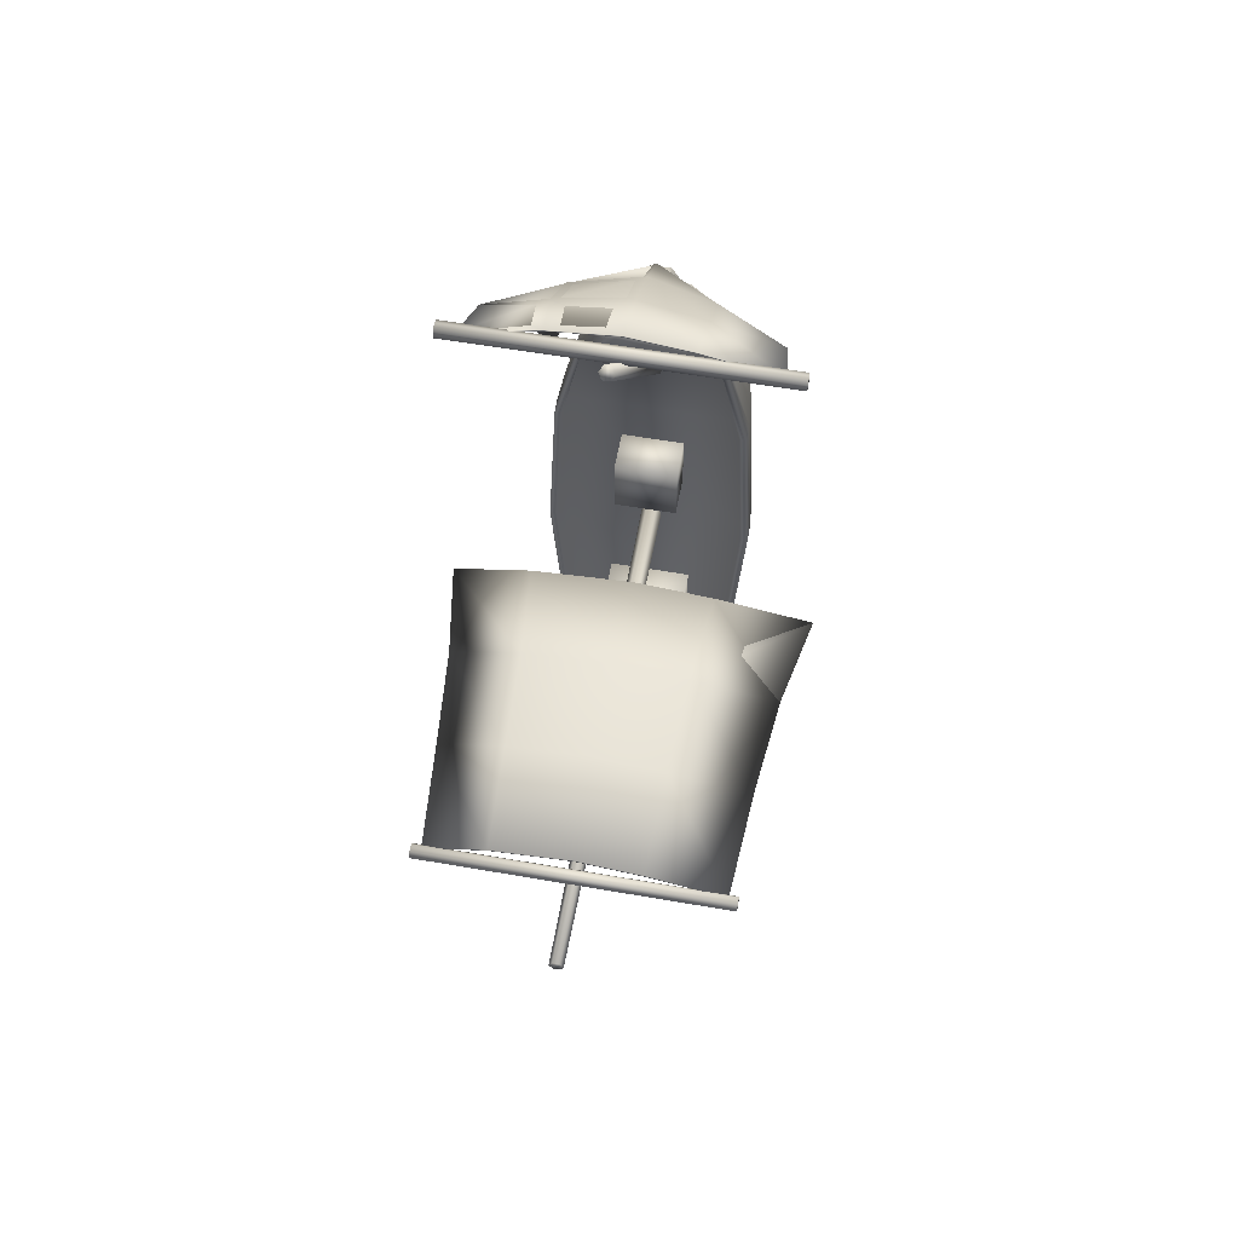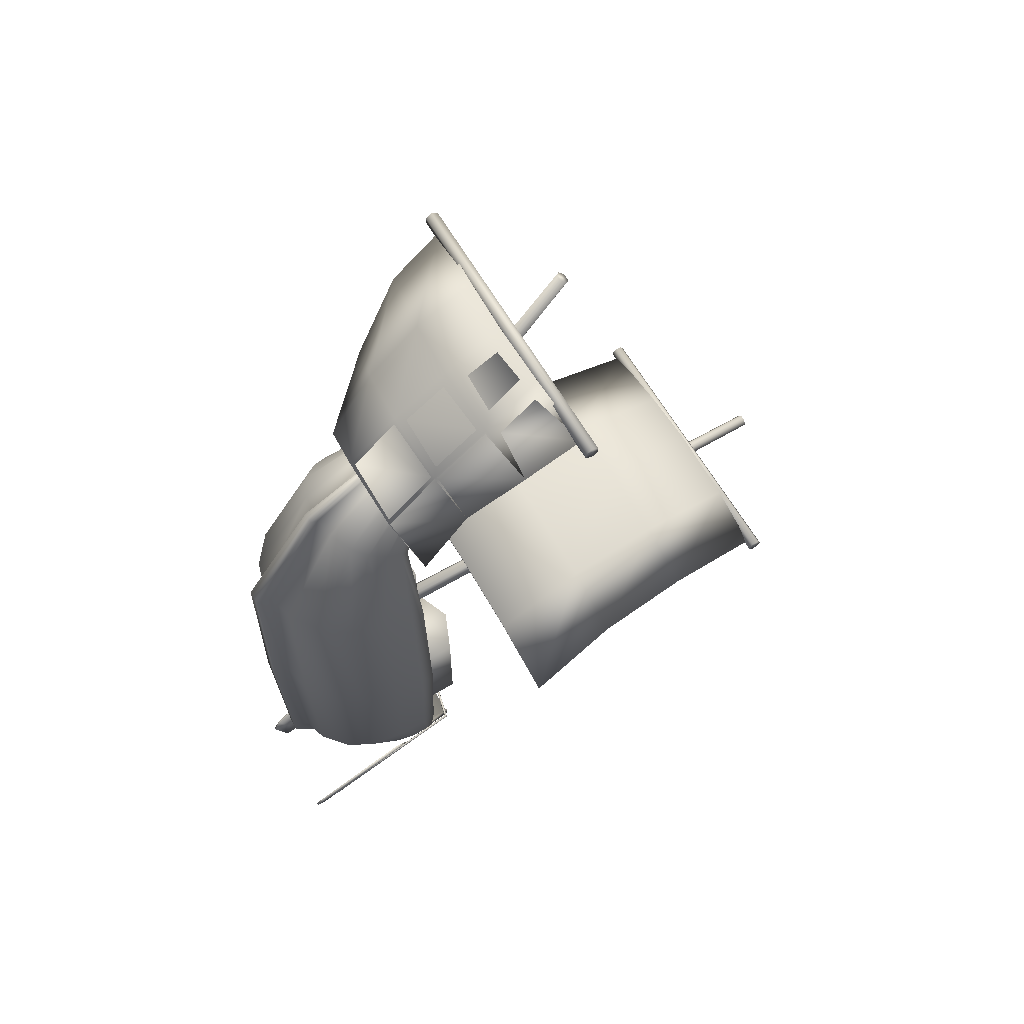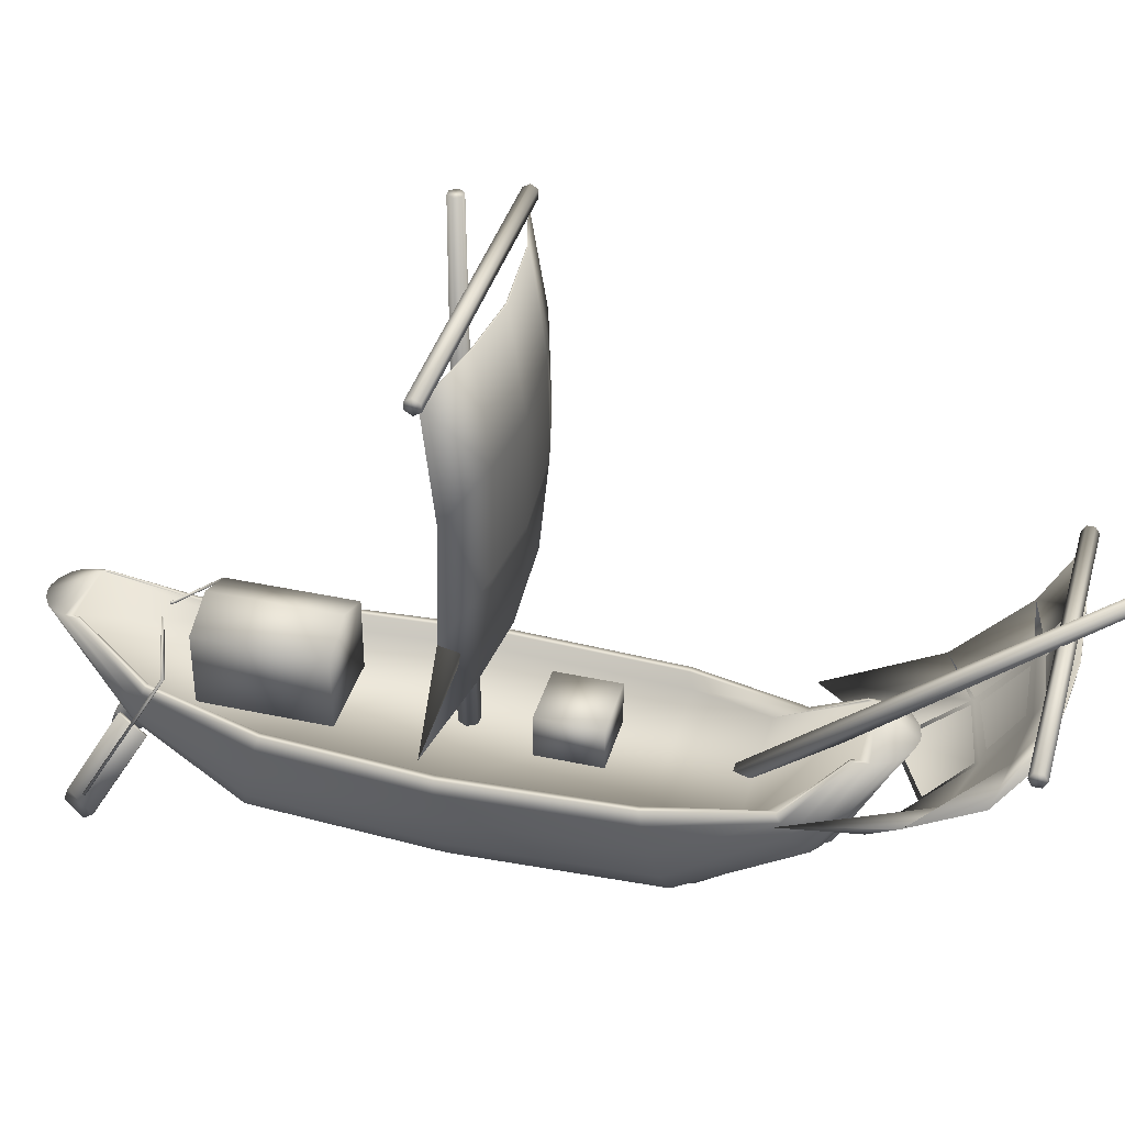
<metadata>
{"format":"obj","ext":"obj","renderer":"f3d","projection":"perspective","resolution":1024,"background":"white","views":[{"elev":58.1,"azim":-169.8,"up":"+Z"},{"elev":64.0,"azim":59.7,"up":"+Z"},{"elev":38.0,"azim":-74.7,"up":"+Y"}]}
</metadata>
<code>
v -0.03401 -0.08202 0.0628
v 0.03356 -0.08202 0.0628
v 0.03356 -0.03698 0.0628
v -0.03401 -0.03698 0.0628
v 0.04535 -0.003696 -0.1927
v 0.04535 -0.003693 -0.3279
v 0.0003117 0.01496 -0.3279
v 0.0003117 0.01496 -0.1927
v -0.04473 -0.003693 -0.3279
v -0.04473 -0.003696 -0.1927
v -0.03401 -0.08202 -0.004761
v 0.03356 -0.08202 -0.004761
v 0.03356 -0.03697 -0.00476
v -0.03401 -0.03697 -0.00476
v -0.04473 -0.08252 -0.1927
v -0.04473 -0.08252 -0.3279
v 0.04535 -0.08252 -0.3279
v 0.04535 -0.08252 -0.1927
v 0.06359 -0.2092 -0.4432
v 0.06286 -0.2078 -0.4455
v 0.06558 -0.2076 -0.4462
v 0.06631 -0.2089 -0.4439
v 0.01058 -0.01689 -0.3663
v 0.01151 -0.01433 -0.367
v 0.009946 -0.01441 -0.3694
v 0.00902 -0.01697 -0.3687
v 0.07753 -0.03177 -0.3435
v 0.07544 -0.03275 -0.3419
v 0.07614 -0.03261 -0.3458
v 0.07406 -0.03359 -0.3442
v -0.06416 -0.2078 -0.4455
v -0.06489 -0.2092 -0.4432
v -0.06687 -0.2076 -0.4462
v -0.0676 -0.2089 -0.4439
v -0.01303 -0.0142 -0.367
v -0.0124 -0.01685 -0.3663
v -0.01149 -0.01445 -0.3694
v -0.01086 -0.0171 -0.3687
v -0.0789 -0.03215 -0.3433
v -0.07642 -0.03264 -0.342
v -0.07775 -0.03272 -0.3458
v -0.07527 -0.0332 -0.3445
v 0.06548 -0.2306 -0.4368
v 0.06353 -0.2397 -0.4476
v 0.06645 -0.2394 -0.4483
v 0.0684 -0.2303 -0.4376
v 0.05676 -0.2256 -0.4688
v 0.05968 -0.2253 -0.4696
v 0.05678 -0.2116 -0.4639
v 0.0597 -0.2113 -0.4646
v 0.06355 -0.09356 -0.3964
v 0.06647 -0.0933 -0.3972
v 0.07247 -0.1091 -0.3674
v 0.07539 -0.1089 -0.3681
v -0.06483 -0.2397 -0.4476
v -0.06677 -0.2306 -0.4368
v -0.06775 -0.2394 -0.4483
v -0.0697 -0.2303 -0.4376
v -0.05806 -0.2256 -0.4688
v -0.06098 -0.2253 -0.4696
v -0.05807 -0.2116 -0.4639
v -0.061 -0.2113 -0.4646
v -0.06485 -0.09356 -0.3964
v -0.06777 -0.0933 -0.3972
v -0.07376 -0.1091 -0.3674
v -0.07668 -0.1089 -0.3681
v -0.1691 0.3883 -0.06833
v -0.1691 0.3927 -0.06109
v 0.1687 0.3927 -0.06109
v 0.1687 0.3883 -0.06833
v -0.1691 0.3886 -0.0537
v 0.1687 0.3886 -0.0537
v -0.1691 0.3801 -0.05355
v 0.1687 0.3801 -0.05355
v -0.1691 0.3758 -0.06079
v 0.1687 0.3758 -0.06079
v -0.1691 0.3799 -0.06818
v 0.1687 0.3799 -0.06818
v 0.01103 -0.08574 -0.07513
v 0.005405 -0.08574 -0.08488
v 0.003632 0.4773 -0.08179
v 0.007488 0.4773 -0.07511
v -0.005856 -0.08574 -0.08488
v -0.004081 0.4773 -0.08179
v -0.01149 -0.08574 -0.07513
v -0.007938 0.4773 -0.07511
v -0.005856 -0.08574 -0.06537
v -0.004081 0.4773 -0.06843
v 0.005405 -0.08574 -0.06537
v 0.003632 0.4773 -0.06843
v 0.01103 -0.1066 0.1622
v 0.005405 -0.09905 0.156
v 0.003632 0.1852 0.5054
v 0.007488 0.1801 0.5096
v -0.005856 -0.09905 0.156
v -0.004081 0.1852 0.5054
v -0.01149 -0.1066 0.1622
v -0.007938 0.1801 0.5096
v -0.005856 -0.1141 0.1684
v -0.004081 0.1749 0.5139
v 0.005405 -0.1141 0.1684
v 0.003632 0.1749 0.5139
v -0.1691 0.1158 0.4455
v -0.1691 0.1231 0.4498
v 0.1687 0.1231 0.4498
v 0.1687 0.1158 0.4455
v -0.1691 0.1231 0.4582
v 0.1687 0.1231 0.4582
v -0.1691 0.1158 0.4624
v 0.1687 0.1158 0.4624
v -0.1691 0.1085 0.4582
v 0.1687 0.1085 0.4582
v -0.1691 0.1085 0.4498
v 0.1687 0.1085 0.4498
v -0.06235 -0.07683 0.3063
v -0.0003051 -0.08516 0.3447
v -0.0002441 -0.02677 0.3935
v -0.0695 -0.02031 0.3757
v 0.06859 -0.0772 0.3068
v 0.07592 -0.02068 0.3763
v 0.1012 -0.05329 0.2301
v 0.1212 -0.008444 0.3444
v 0.06856 -0.07763 0.3075
v 0.07589 -0.0211 0.377
v -0.0003104 -0.08575 0.3456
v -0.0002483 -0.02736 0.3944
v -0.06236 -0.07739 0.3071
v -0.06951 -0.02087 0.3766
v -0.1007 -0.05339 0.2302
v -0.1207 -0.008545 0.3446
v -0.0002104 0.03662 0.4346
v -0.07124 0.04211 0.4256
v 0.07816 0.04174 0.4262
v 0.1438 0.05115 0.4158
v 0.07813 0.04131 0.4268
v -0.0002157 0.03603 0.4356
v -0.07125 0.04155 0.4265
v -0.1432 0.05105 0.416
v -0.0001872 0.1056 0.4672
v -0.06783 0.1086 0.4625
v 0.07125 0.1083 0.4631
v 0.1507 0.115 0.4527
v 0.07123 0.1078 0.4637
v -0.0001914 0.105 0.4681
v -0.06784 0.1081 0.4634
v -0.1501 0.1149 0.4529
v -0.09002 0.04182 -0.04118
v -0.0006546 0.04182 -0.03286
v -0.0005904 0.1544 -0.01916
v -0.08066 0.1544 -0.02749
v 0.1111 0.04182 -0.04017
v 0.09952 0.1544 -0.02647
v 0.1986 0.04182 -0.05857
v 0.178 0.1544 -0.04487
v 0.111 0.04182 -0.03901
v 0.09949 0.1544 -0.02531
v -0.0006609 0.04182 -0.03123
v -0.0005957 0.1544 -0.01753
v -0.09003 0.04182 -0.03965
v -0.08067 0.1544 -0.02595
v -0.1987 0.04182 -0.05829
v -0.178 0.1544 -0.04459
v -0.0005557 0.267 -0.01916
v -0.07562 0.267 -0.02748
v 0.09329 0.267 -0.02647
v 0.1668 0.267 -0.04487
v 0.09327 0.267 -0.02531
v -0.0005599 0.267 -0.01753
v -0.07563 0.267 -0.02595
v -0.1669 0.267 -0.04459
v -0.0005304 0.3796 -0.03443
v -0.07202 0.3796 -0.04276
v 0.08885 0.3796 -0.04175
v 0.1589 0.3796 -0.06014
v 0.08882 0.3796 -0.04058
v -0.0005357 0.3796 -0.0328
v -0.07203 0.3796 -0.04122
v -0.159 0.3796 -0.05987
v 0.0644 -0.05302 -0.366
v 0.03424 -0.0121 -0.4406
v 0.03424 -0.0123 -0.4469
v 0.07355 -0.08178 -0.3253
v 0.06947 -0.05301 -0.366
v 0.03694 -0.0121 -0.4406
v 0.06947 -0.06237 -0.3699
v 0.03694 -0.01227 -0.4458
v -0.06993 -0.05301 -0.366
v -0.03741 -0.0121 -0.4406
v -0.03741 -0.01227 -0.4458
v -0.06993 -0.06237 -0.3699
v -0.06487 -0.05302 -0.366
v -0.03471 -0.0121 -0.4406
v -0.07402 -0.08178 -0.3253
v -0.03471 -0.0123 -0.4469
v 0.09205 -0.06118 -0.2453
v 0.09205 -0.08198 -0.251
v 0.09929 -0.06115 -0.2453
v 0.09929 -0.07814 -0.25
v -0.09976 -0.06115 -0.2453
v -0.09976 -0.07814 -0.25
v -0.09252 -0.06118 -0.2453
v -0.09252 -0.08198 -0.251
v 0.1034 -0.06214 -0.07532
v 0.1034 -0.08243 -0.07531
v 0.1116 -0.06211 -0.07532
v 0.1116 -0.07974 -0.07532
v -0.112 -0.06211 -0.07532
v -0.112 -0.07974 -0.07532
v -0.1039 -0.06214 -0.07532
v -0.1039 -0.08243 -0.07531
v 0.09471 -0.06211 0.111
v 0.09471 -0.08292 0.1152
v 0.1022 -0.06208 0.111
v 0.1022 -0.07935 0.1145
v -0.1026 -0.06208 0.111
v -0.1026 -0.07935 0.1145
v -0.09518 -0.06211 0.111
v -0.09518 -0.08292 0.1152
v 0.06955 -0.06208 0.2285
v 0.07588 -0.08313 0.1951
v 0.07502 -0.06206 0.2285
v 0.07502 -0.07063 0.2328
v -0.07549 -0.06206 0.2285
v -0.07549 -0.07063 0.2328
v -0.07001 -0.06208 0.2285
v -0.07635 -0.08313 0.1951
v 0.04041 -0.01212 0.2859
v 0.0436 -0.01212 0.2859
v 0.0436 -0.01189 0.2922
v -0.04407 -0.01212 0.2859
v -0.04407 -0.01189 0.2922
v -0.04088 -0.01212 0.2859
v -0.04088 -0.01184 0.2935
v 0.06763 -0.07941 -0.377
v 0.03596 -0.01257 -0.4553
v 0.06093 -0.1002 -0.3856
v 0.03239 -0.01294 -0.4669
v 0.04822 -0.1166 -0.3924
v 0.02561 -0.01324 -0.476
v 0.02622 -0.13 -0.3979
v 0.01388 -0.01348 -0.4835
v 0.005592 -0.1347 -0.3999
v 0.002873 -0.01356 -0.4861
v 0.005592 -0.1439 -0.4036
v -0.006061 -0.1439 -0.4036
v -0.003342 -0.01356 -0.4861
v -0.006061 -0.1347 -0.3999
v -0.02669 -0.13 -0.3979
v -0.01435 -0.01348 -0.4835
v -0.04869 -0.1166 -0.3924
v -0.02608 -0.01324 -0.476
v -0.0614 -0.1002 -0.3856
v -0.03286 -0.01294 -0.4669
v -0.0681 -0.07941 -0.377
v -0.03643 -0.01257 -0.4553
v 0.09667 -0.109 -0.2586
v 0.0871 -0.1468 -0.2691
v 0.06895 -0.1765 -0.2773
v 0.03754 -0.2008 -0.284
v 0.008085 -0.2094 -0.2864
v 0.008085 -0.2259 -0.291
v -0.008554 -0.2259 -0.291
v -0.008554 -0.2094 -0.2864
v -0.03801 -0.2008 -0.284
v -0.06942 -0.1765 -0.2773
v -0.08757 -0.1468 -0.2691
v -0.09714 -0.109 -0.2586
v 0.1086 -0.1118 -0.07532
v 0.09786 -0.151 -0.07532
v 0.07748 -0.1818 -0.07532
v 0.0422 -0.207 -0.07532
v 0.00911 -0.2159 -0.07532
v 0.00911 -0.2331 -0.07532
v -0.009579 -0.2331 -0.07532
v -0.009579 -0.2159 -0.07532
v -0.04267 -0.207 -0.07532
v -0.07795 -0.1818 -0.07532
v -0.09833 -0.151 -0.07532
v -0.1091 -0.1118 -0.07532
v 0.09945 -0.1108 0.1209
v 0.08962 -0.1492 0.1287
v 0.07094 -0.1793 0.1348
v 0.03863 -0.2041 0.1398
v 0.008324 -0.2128 0.1416
v 0.008324 -0.2296 0.145
v -0.008794 -0.2296 0.145
v -0.008794 -0.2128 0.1416
v -0.0391 -0.2041 0.1398
v -0.07141 -0.1793 0.1348
v -0.09009 -0.1492 0.1287
v -0.09992 -0.1108 0.1209
v 0.07303 -0.08622 0.2408
v 0.0658 -0.1053 0.2505
v 0.05208 -0.1202 0.2581
v 0.02833 -0.1325 0.2644
v 0.006056 -0.1369 0.2666
v 0.006056 -0.1452 0.2708
v -0.006525 -0.1452 0.2708
v -0.006525 -0.1369 0.2666
v -0.0288 -0.1325 0.2644
v -0.05255 -0.1202 0.2581
v -0.06627 -0.1053 0.2505
v -0.0735 -0.08622 0.2408
v 0.04041 -0.01184 0.2935
v 0.04245 -0.01147 0.3036
v 0.03824 -0.01096 0.3175
v 0.03024 -0.01057 0.3284
v 0.01641 -0.01024 0.3374
v 0.00343 -0.01012 0.3406
v -0.003899 -0.01012 0.3406
v -0.01687 -0.01024 0.3374
v -0.03071 -0.01057 0.3284
v -0.0387 -0.01096 0.3175
v -0.04292 -0.01147 0.3036
f 1 2 3
f 3 4 1
f 5 6 7
f 7 8 5
f 9 10 8
f 8 7 9
f 1 11 12
f 12 2 1
f 4 3 13
f 13 14 4
f 2 12 13
f 13 3 2
f 12 11 14
f 14 13 12
f 11 1 4
f 4 14 11
f 15 16 17
f 17 18 15
f 15 18 5
f 5 10 15
f 18 17 6
f 6 5 18
f 17 16 9
f 9 6 17
f 16 15 10
f 10 9 16
f 10 5 8
f 6 9 7
f 19 20 21
f 21 22 19
f 23 24 25
f 25 26 23
f 19 22 27
f 27 28 19
f 22 21 29
f 29 27 22
f 21 20 30
f 30 29 21
f 20 19 28
f 28 30 20
f 31 32 33
f 34 33 32
f 35 36 37
f 38 37 36
f 34 32 39
f 40 39 32
f 33 34 41
f 39 41 34
f 31 33 42
f 41 42 33
f 32 31 40
f 42 40 31
f 28 27 24
f 24 23 28
f 27 29 25
f 25 24 27
f 29 30 26
f 26 25 29
f 30 28 23
f 23 26 30
f 39 40 36
f 36 35 39
f 41 39 35
f 35 37 41
f 42 41 37
f 37 38 42
f 40 42 38
f 38 36 40
f 43 44 45
f 43 45 46
f 44 47 48
f 44 48 45
f 47 49 50
f 47 50 48
f 49 51 52
f 49 52 50
f 51 53 54
f 51 54 52
f 53 43 46
f 53 46 54
f 51 43 53
f 49 43 51
f 49 44 43
f 49 47 44
f 52 54 46
f 50 52 46
f 50 46 45
f 50 45 48
f 55 56 57
f 57 56 58
f 59 55 60
f 60 55 57
f 61 59 62
f 62 59 60
f 63 61 64
f 64 61 62
f 65 63 66
f 66 63 64
f 56 65 58
f 58 65 66
f 56 63 65
f 56 61 63
f 55 61 56
f 59 61 55
f 66 64 58
f 64 62 58
f 58 62 57
f 57 62 60
f 67 68 69
f 67 69 70
f 68 71 72
f 68 72 69
f 71 73 74
f 71 74 72
f 73 75 76
f 73 76 74
f 75 77 78
f 75 78 76
f 77 67 70
f 77 70 78
f 67 71 68
f 67 73 71
f 77 73 67
f 77 75 73
f 70 69 72
f 70 72 74
f 78 70 74
f 78 74 76
f 79 80 81
f 79 81 82
f 80 83 84
f 80 84 81
f 83 85 86
f 83 86 84
f 85 87 88
f 85 88 86
f 87 89 90
f 87 90 88
f 89 79 82
f 89 82 90
f 80 85 83
f 79 85 80
f 79 87 85
f 79 89 87
f 81 84 86
f 82 81 86
f 82 86 88
f 82 88 90
f 91 92 93
f 91 93 94
f 92 95 96
f 92 96 93
f 95 97 98
f 95 98 96
f 97 99 100
f 97 100 98
f 99 101 102
f 99 102 100
f 101 91 94
f 101 94 102
f 92 97 95
f 91 97 92
f 91 99 97
f 91 101 99
f 93 96 98
f 94 93 98
f 94 98 100
f 94 100 102
f 103 104 105
f 103 105 106
f 104 107 108
f 104 108 105
f 107 109 110
f 107 110 108
f 109 111 112
f 109 112 110
f 111 113 114
f 111 114 112
f 113 103 106
f 113 106 114
f 103 107 104
f 103 109 107
f 113 109 103
f 113 111 109
f 106 105 108
f 106 108 110
f 114 106 110
f 114 110 112
f 115 116 117
f 115 117 118
f 116 119 120
f 116 120 117
f 119 121 122
f 119 122 120
f 121 123 124
f 121 124 122
f 123 125 126
f 123 126 124
f 125 127 128
f 125 128 126
f 127 129 130
f 127 130 128
f 129 115 118
f 129 118 130
f 118 117 131
f 118 131 132
f 117 120 133
f 117 133 131
f 120 122 134
f 120 134 133
f 122 124 135
f 122 135 134
f 124 126 136
f 124 136 135
f 126 128 137
f 126 137 136
f 128 130 138
f 128 138 137
f 130 118 132
f 130 132 138
f 132 131 139
f 132 139 140
f 131 133 141
f 131 141 139
f 133 134 142
f 133 142 141
f 134 135 143
f 134 143 142
f 135 136 144
f 135 144 143
f 136 137 145
f 136 145 144
f 137 138 146
f 137 146 145
f 138 132 140
f 138 140 146
f 119 123 121
f 127 115 129
f 127 116 115
f 125 116 127
f 116 123 119
f 116 125 123
f 141 142 143
f 145 146 140
f 145 140 139
f 144 145 139
f 139 141 143
f 139 143 144
f 147 148 149
f 147 149 150
f 148 151 152
f 148 152 149
f 151 153 154
f 151 154 152
f 153 155 156
f 153 156 154
f 155 157 158
f 155 158 156
f 157 159 160
f 157 160 158
f 159 161 162
f 159 162 160
f 161 147 150
f 161 150 162
f 150 149 163
f 150 163 164
f 149 152 165
f 149 165 163
f 152 154 166
f 152 166 165
f 154 156 167
f 154 167 166
f 156 158 168
f 156 168 167
f 158 160 169
f 158 169 168
f 160 162 170
f 160 170 169
f 162 150 164
f 162 164 170
f 164 163 171
f 164 171 172
f 163 165 173
f 163 173 171
f 165 166 174
f 165 174 173
f 166 167 175
f 166 175 174
f 167 168 176
f 167 176 175
f 168 169 177
f 168 177 176
f 169 170 178
f 169 178 177
f 170 164 172
f 170 172 178
f 151 155 153
f 159 147 161
f 159 148 147
f 157 148 159
f 148 155 151
f 148 157 155
f 173 174 175
f 177 178 172
f 177 172 171
f 176 177 171
f 171 173 175
f 171 175 176
f 179 180 181
f 182 179 181
f 183 184 180
f 179 183 180
f 185 186 184
f 183 185 184
f 187 188 189
f 190 187 189
f 191 192 188
f 187 191 188
f 193 194 192
f 191 193 192
f 195 179 182
f 196 195 182
f 197 183 179
f 195 197 179
f 198 185 183
f 197 198 183
f 199 187 190
f 200 199 190
f 201 191 187
f 199 201 187
f 202 193 191
f 201 202 191
f 203 195 196
f 204 203 196
f 205 197 195
f 203 205 195
f 206 198 197
f 205 206 197
f 207 199 200
f 208 207 200
f 209 201 199
f 207 209 199
f 210 202 201
f 209 210 201
f 211 203 204
f 212 211 204
f 213 205 203
f 211 213 203
f 214 206 205
f 213 214 205
f 215 207 208
f 216 215 208
f 217 209 207
f 215 217 207
f 218 210 209
f 217 218 209
f 219 211 212
f 220 219 212
f 221 213 211
f 219 221 211
f 222 214 213
f 221 222 213
f 223 215 216
f 224 223 216
f 225 217 215
f 223 225 215
f 226 218 217
f 225 226 217
f 227 219 220
f 228 221 219
f 227 228 219
f 229 222 221
f 228 229 221
f 230 223 224
f 231 230 224
f 232 225 223
f 230 232 223
f 233 226 225
f 232 233 225
f 234 235 186
f 185 234 186
f 236 237 235
f 234 236 235
f 238 239 237
f 236 238 237
f 240 241 239
f 238 240 239
f 242 243 241
f 240 242 241
f 242 244 243
f 245 246 243
f 244 245 243
f 245 247 246
f 248 249 246
f 247 248 246
f 250 251 249
f 248 250 249
f 252 253 251
f 250 252 251
f 254 255 253
f 252 254 253
f 190 189 255
f 254 190 255
f 182 181 194
f 193 182 194
f 256 234 185
f 198 256 185
f 257 236 234
f 256 257 234
f 258 238 236
f 257 258 236
f 259 240 238
f 258 259 238
f 260 242 240
f 259 260 240
f 261 244 242
f 260 261 242
f 262 245 244
f 261 262 244
f 263 247 245
f 262 263 245
f 264 248 247
f 263 264 247
f 265 250 248
f 264 265 248
f 266 252 250
f 265 266 250
f 267 254 252
f 266 267 252
f 200 190 254
f 267 200 254
f 196 182 193
f 202 196 193
f 268 256 198
f 206 268 198
f 269 257 256
f 268 269 256
f 270 258 257
f 269 270 257
f 271 259 258
f 270 271 258
f 272 260 259
f 271 272 259
f 273 261 260
f 272 273 260
f 274 262 261
f 273 274 261
f 275 263 262
f 274 275 262
f 276 264 263
f 275 276 263
f 277 265 264
f 276 277 264
f 278 266 265
f 277 278 265
f 279 267 266
f 278 279 266
f 208 200 267
f 279 208 267
f 204 196 202
f 210 204 202
f 280 268 206
f 214 280 206
f 281 269 268
f 280 281 268
f 282 270 269
f 281 282 269
f 283 271 270
f 282 283 270
f 284 272 271
f 283 284 271
f 285 273 272
f 284 285 272
f 286 274 273
f 285 286 273
f 287 275 274
f 286 287 274
f 288 276 275
f 287 288 275
f 289 277 276
f 288 289 276
f 290 278 277
f 289 290 277
f 291 279 278
f 290 291 278
f 216 208 279
f 291 216 279
f 212 204 210
f 218 212 210
f 292 280 214
f 222 292 214
f 293 281 280
f 292 293 280
f 294 282 281
f 293 294 281
f 295 283 282
f 294 295 282
f 296 284 283
f 295 296 283
f 297 285 284
f 296 297 284
f 298 286 285
f 297 298 285
f 299 287 286
f 298 299 286
f 300 288 287
f 299 300 287
f 301 289 288
f 300 301 288
f 302 290 289
f 301 302 289
f 303 291 290
f 302 303 290
f 224 216 291
f 303 224 291
f 220 212 218
f 226 220 218
f 304 227 220
f 305 292 222
f 229 305 222
f 306 293 292
f 305 306 292
f 307 294 293
f 306 307 293
f 308 295 294
f 307 308 294
f 309 296 295
f 308 309 295
f 309 297 296
f 310 298 297
f 309 310 297
f 310 299 298
f 311 300 299
f 310 311 299
f 312 301 300
f 311 312 300
f 313 302 301
f 312 313 301
f 314 303 302
f 313 314 302
f 231 224 303
f 314 231 303
f 304 220 226
f 233 304 226
f 188 192 189
f 192 194 189
f 189 194 255
f 184 186 180
f 180 186 181
f 186 235 181
f 194 181 255
f 255 181 253
f 253 181 251
f 251 181 249
f 249 181 246
f 246 181 243
f 243 181 241
f 241 181 239
f 239 181 237
f 237 181 235
f 232 230 231
f 233 232 231
f 233 231 314
f 229 228 227
f 229 227 304
f 305 229 304
f 304 233 314
f 304 314 313
f 304 313 312
f 304 312 311
f 304 311 310
f 304 310 309
f 304 309 308
f 304 308 307
f 304 307 306
f 304 306 305

</code>
